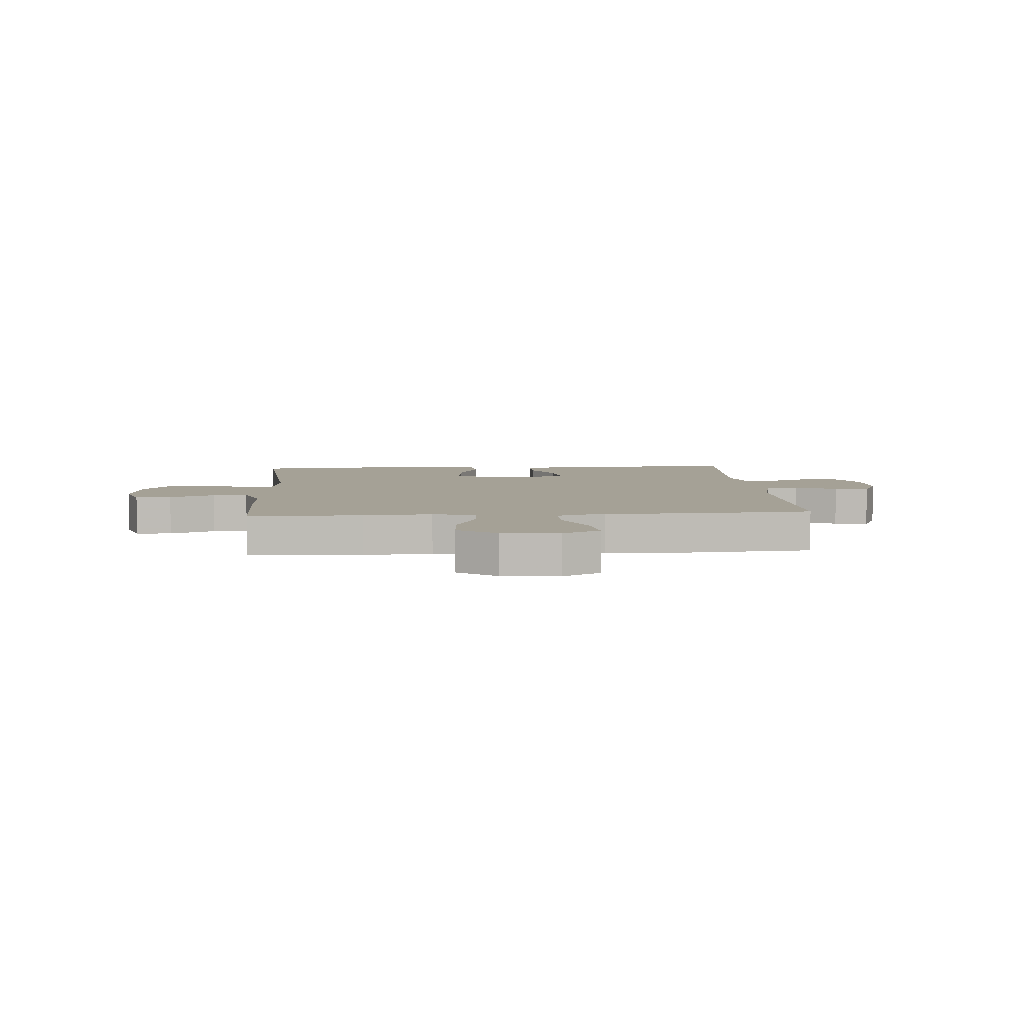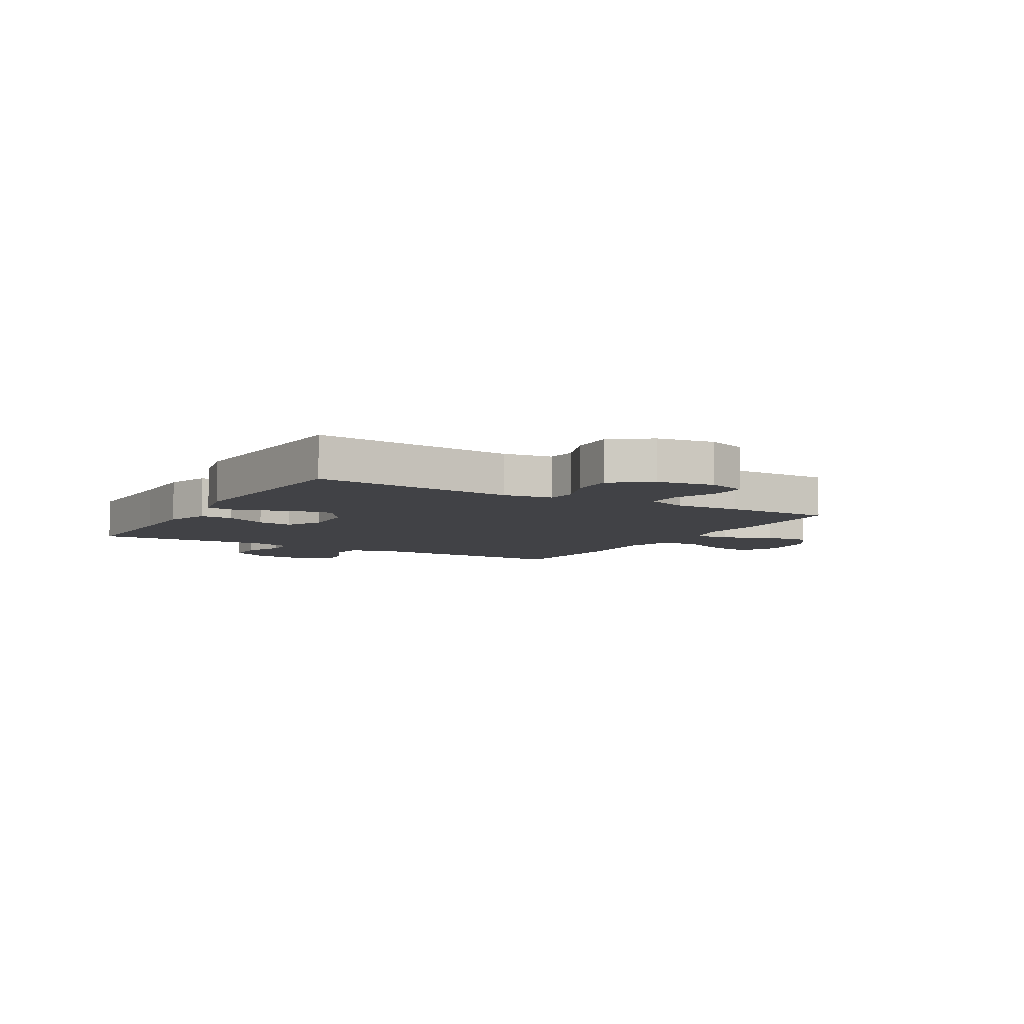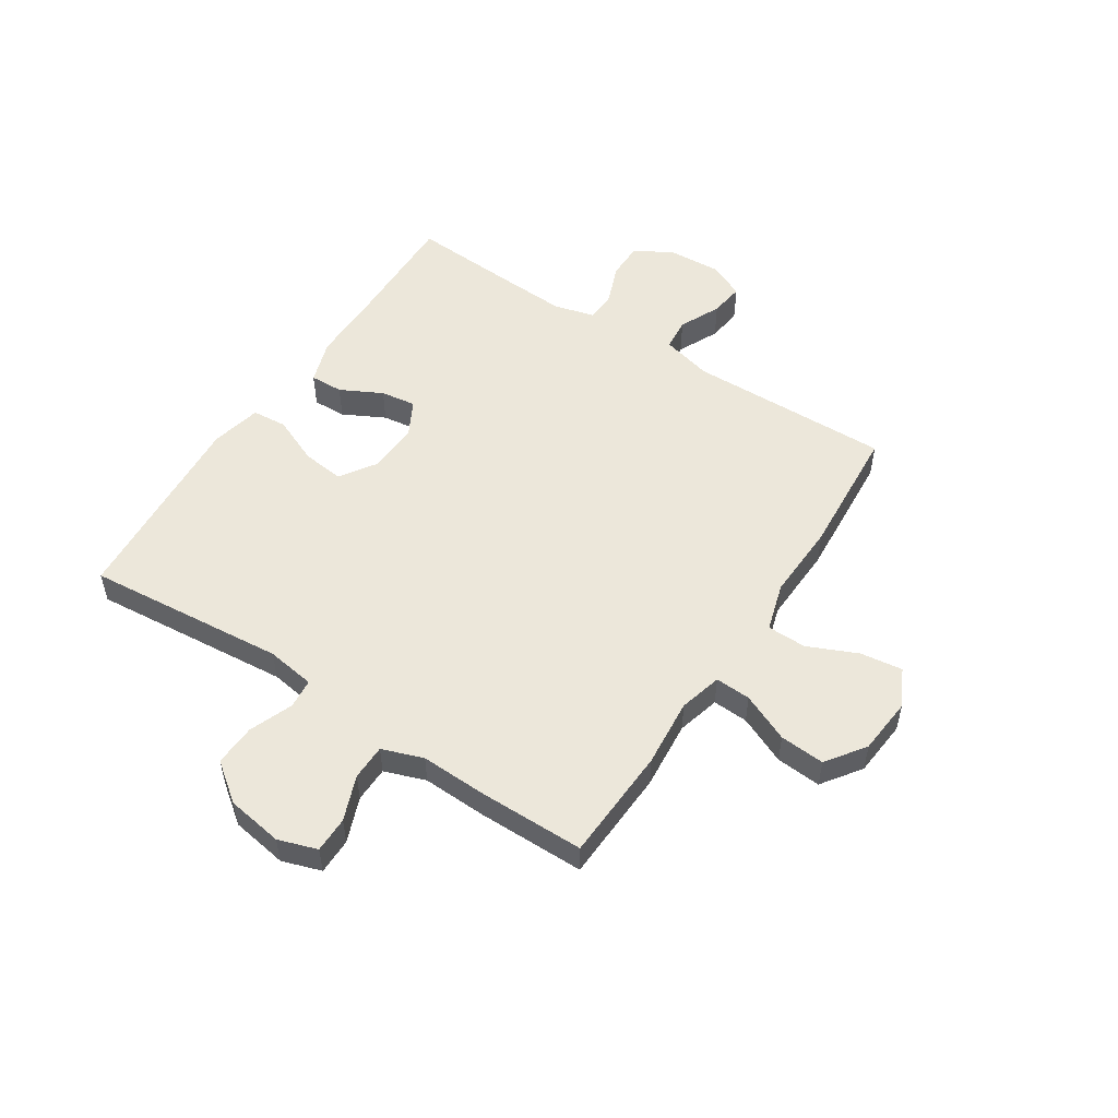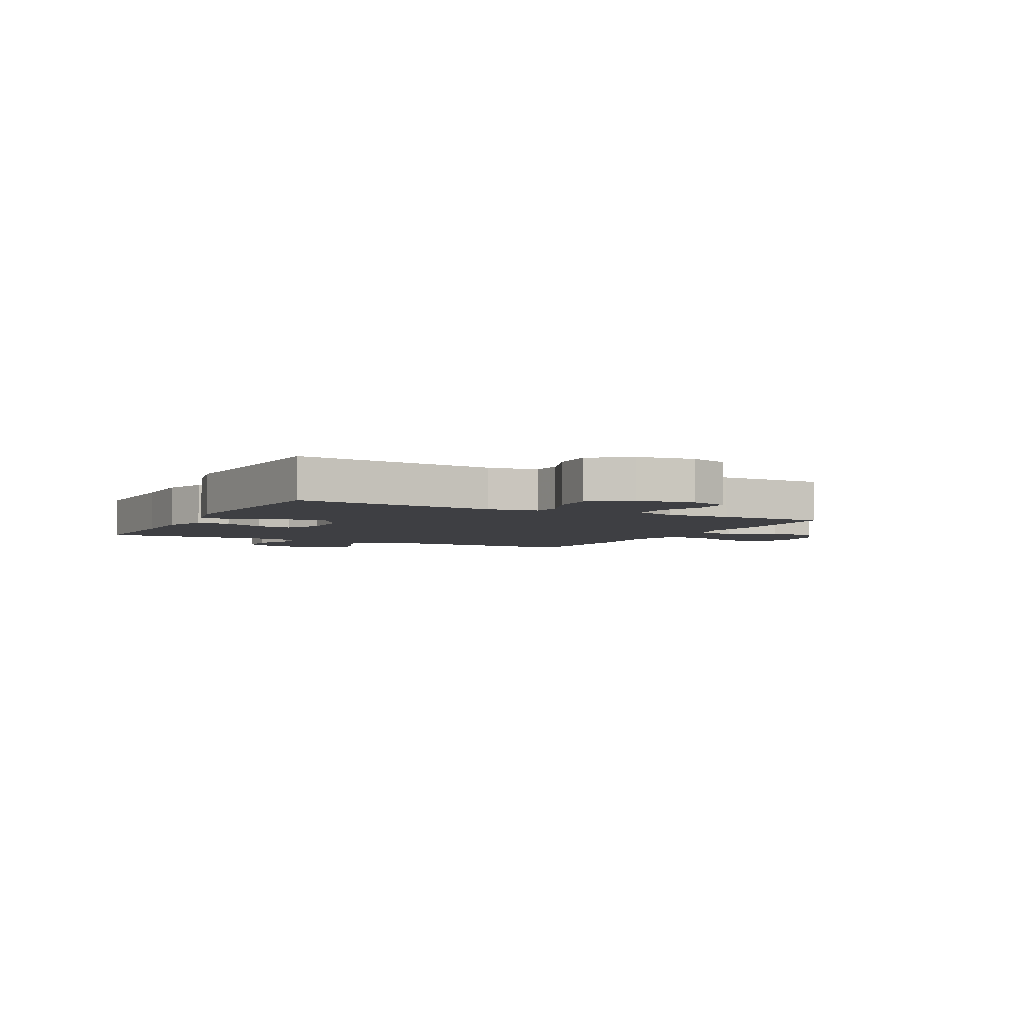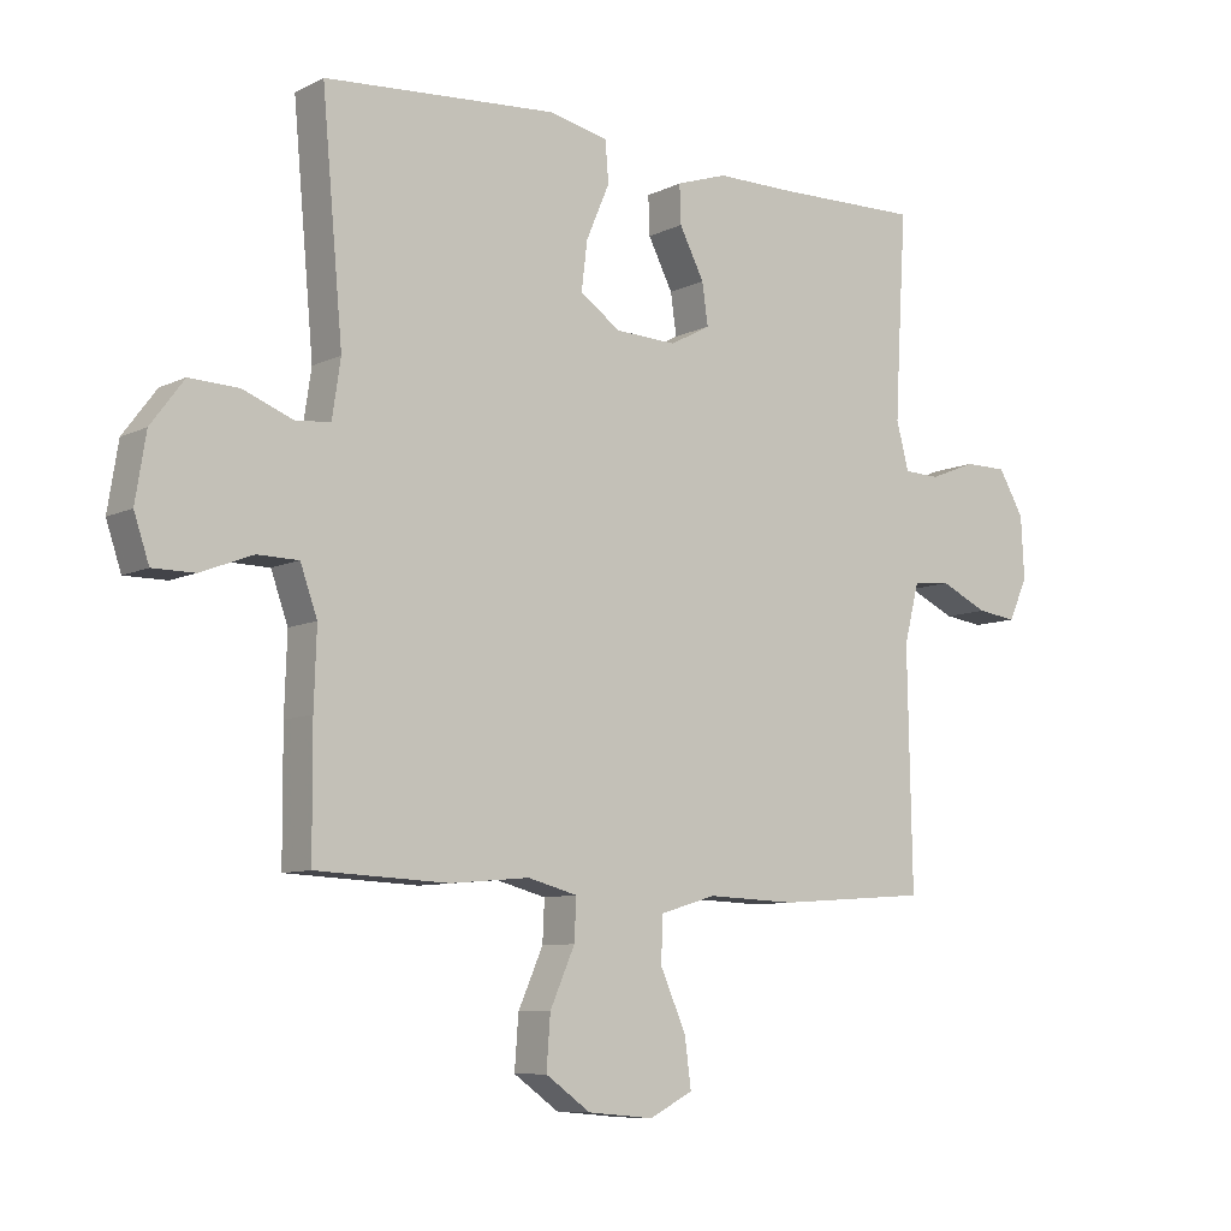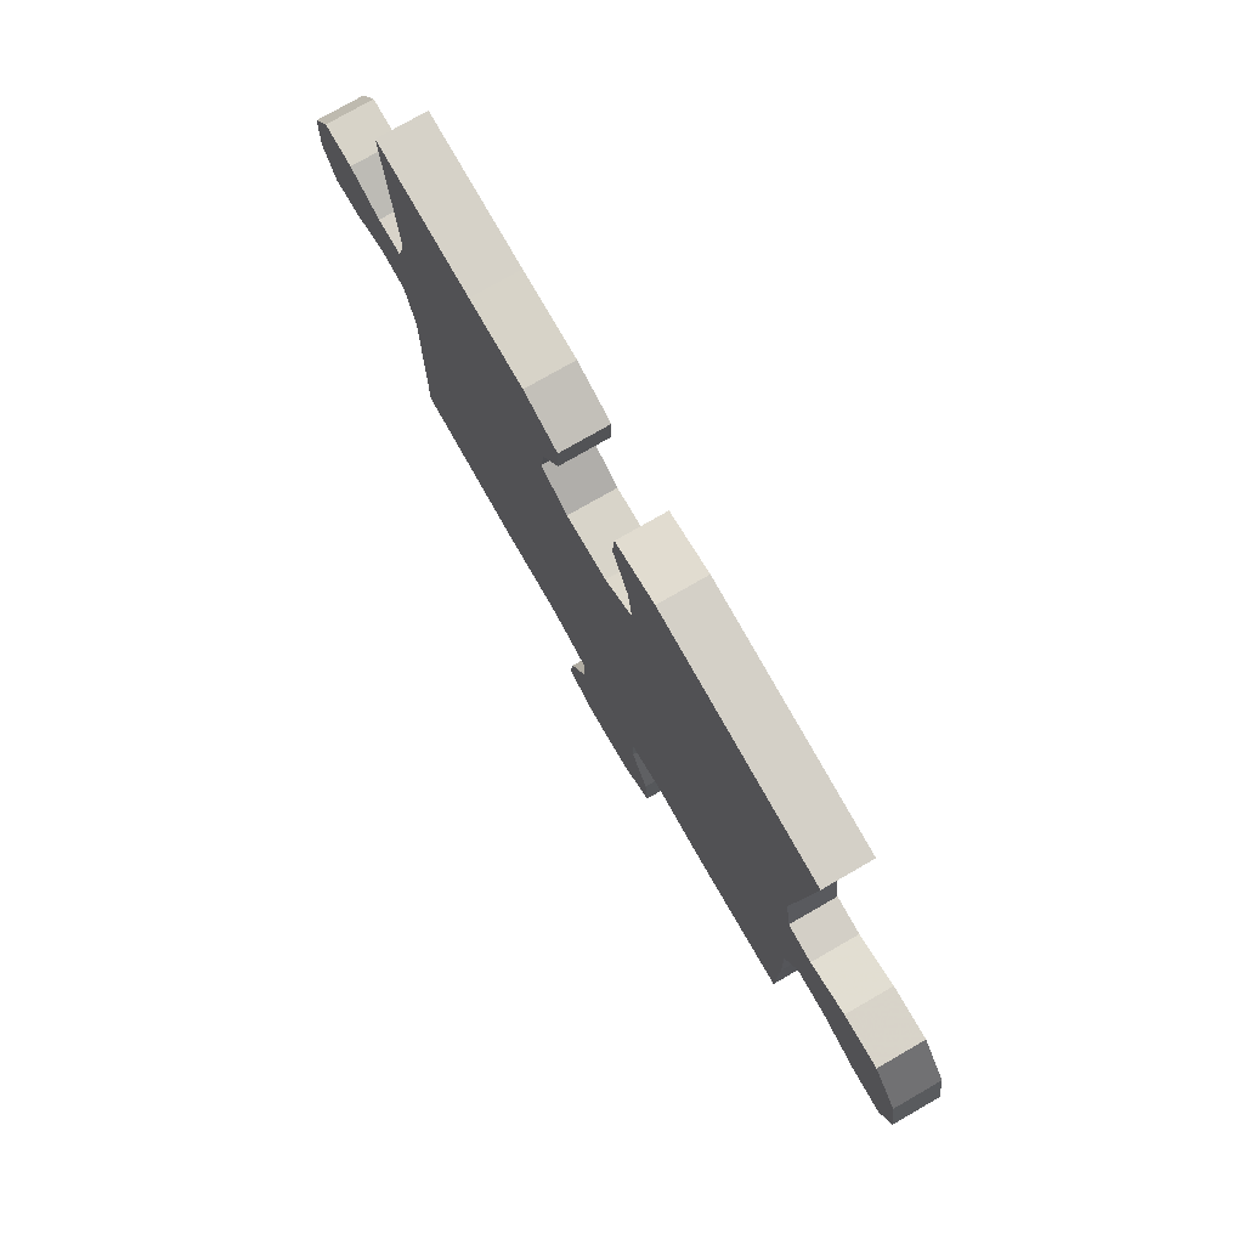
<metadata>
{"format":"obj","ext":"obj","renderer":"f3d","projection":"perspective","resolution":1024,"background":"white","views":[{"elev":6.0,"azim":175.8,"up":"+Y"},{"elev":-6.7,"azim":59.8,"up":"+Y"},{"elev":52.7,"azim":123.1,"up":"+Y"},{"elev":-4.2,"azim":62.5,"up":"+Y"},{"elev":-8.4,"azim":142.5,"up":"+Z"},{"elev":77.1,"azim":60.1,"up":"+Z"}]}
</metadata>
<code>
v -0.5 0.07 0.5
v -0.28 0.07 0.495
v -0.155 0.07 0.495
v -0.077 0.07 0.469
v -0.079 0.07 0.41
v -0.117 0.07 0.336
v -0.126 0.07 0.273
v -0.064 0.07 0.24
v 0.029 0.07 0.244
v 0.092 0.07 0.286
v 0.083 0.07 0.361
v 0.047 0.07 0.445
v 0.052 0.07 0.507
v 0.142 0.07 0.527
v 0.5 0.07 0.5
v 0.468 0.07 0.145
v 0.481 0.07 0.058
v 0.534 0.07 0.053
v 0.611 0.07 0.083
v 0.686 0.07 0.086
v 0.737 0.07 0.018
v 0.753 0.07 -0.082
v 0.73 0.07 -0.151
v 0.666 0.07 -0.151
v 0.586 0.07 -0.12
v 0.523 0.07 -0.121
v 0.497 0.07 -0.194
v 0.501 0.07 -0.31
v 0.5 0.07 -0.5
v 0.297 0.07 -0.509
v 0.175 0.07 -0.498
v 0.099 0.07 -0.518
v 0.102 0.07 -0.581
v 0.14 0.07 -0.667
v 0.146 0.07 -0.747
v 0.077 0.07 -0.796
v -0.024 0.07 -0.805
v -0.091 0.07 -0.771
v -0.081 0.07 -0.696
v -0.042 0.07 -0.608
v -0.043 0.07 -0.538
v -0.13 0.07 -0.512
v -0.267 0.07 -0.517
v -0.5 0.07 -0.5
v -0.493 0.07 -0.139
v -0.516 0.07 -0.049
v -0.574 0.07 -0.043
v -0.647 0.07 -0.077
v -0.708 0.07 -0.085
v -0.737 0.07 -0.021
v -0.732 0.07 0.074
v -0.693 0.07 0.141
v -0.627 0.07 0.141
v -0.556 0.07 0.113
v -0.501 0.07 0.115
v -0.482 0.07 0.188
v -0.488 0.07 0.302
v -0.5 0 0.5
v -0.28 0 0.495
v -0.155 0 0.495
v -0.077 0 0.469
v -0.079 0 0.41
v -0.117 0 0.336
v -0.126 0 0.273
v -0.064 0 0.24
v 0.029 0 0.244
v 0.092 0 0.286
v 0.083 0 0.361
v 0.047 0 0.445
v 0.052 0 0.507
v 0.142 0 0.527
v 0.5 0 0.5
v 0.468 0 0.145
v 0.481 0 0.058
v 0.534 0 0.053
v 0.611 0 0.083
v 0.686 0 0.086
v 0.737 0 0.018
v 0.753 0 -0.082
v 0.73 0 -0.151
v 0.666 0 -0.151
v 0.586 0 -0.12
v 0.523 0 -0.121
v 0.497 0 -0.194
v 0.501 0 -0.31
v 0.5 0 -0.5
v 0.297 0 -0.509
v 0.175 0 -0.498
v 0.099 0 -0.518
v 0.102 0 -0.581
v 0.14 0 -0.667
v 0.146 0 -0.747
v 0.077 0 -0.796
v -0.024 0 -0.805
v -0.091 0 -0.771
v -0.081 0 -0.696
v -0.042 0 -0.608
v -0.043 0 -0.538
v -0.13 0 -0.512
v -0.267 0 -0.517
v -0.5 0 -0.5
v -0.493 0 -0.139
v -0.516 0 -0.049
v -0.574 0 -0.043
v -0.647 0 -0.077
v -0.708 0 -0.085
v -0.737 0 -0.021
v -0.732 0 0.074
v -0.693 0 0.141
v -0.627 0 0.141
v -0.556 0 0.113
v -0.501 0 0.115
v -0.482 0 0.188
v -0.488 0 0.302
f 52 53 54
f 51 52 54
f 50 51 54
f 49 50 54
f 48 49 54
f 47 48 54
f 46 47 54 55
f 45 46 55 56
f 44 45 56
f 43 44 56
f 42 43 56
f 38 39 40
f 37 38 40
f 36 37 40
f 35 36 40
f 34 35 40
f 33 34 40
f 32 33 40 41
f 42 56 57
f 41 42 57
f 32 41 57
f 31 32 57
f 31 57 1
f 30 31 1
f 29 30 1
f 28 29 1
f 27 28 1
f 23 24 25
f 22 23 25
f 21 22 25
f 20 21 25
f 19 20 25
f 18 19 25
f 14 15 16
f 13 14 16
f 12 13 16
f 11 12 16
f 10 11 16 17
f 9 10 17
f 8 9 17
f 4 5 6
f 3 4 6
f 2 3 6
f 2 6 7
f 1 2 7
f 26 27 1 7
f 17 18 25 26
f 8 17 26
f 7 8 26
f 111 110 109
f 111 109 108
f 111 108 107
f 111 107 106
f 111 106 105
f 111 105 104
f 112 111 104 103
f 113 112 103 102
f 113 102 101
f 113 101 100
f 113 100 99
f 97 96 95
f 97 95 94
f 97 94 93
f 97 93 92
f 97 92 91
f 97 91 90
f 98 97 90 89
f 114 113 99
f 114 99 98
f 114 98 89
f 114 89 88
f 58 114 88
f 58 88 87
f 58 87 86
f 58 86 85
f 58 85 84
f 82 81 80
f 82 80 79
f 82 79 78
f 82 78 77
f 82 77 76
f 82 76 75
f 73 72 71
f 73 71 70
f 73 70 69
f 73 69 68
f 74 73 68 67
f 74 67 66
f 74 66 65
f 63 62 61
f 63 61 60
f 63 60 59
f 64 63 59
f 64 59 58
f 64 58 84 83
f 83 82 75 74
f 83 74 65
f 83 65 64
f 1 58 59 2
f 2 59 60 3
f 3 60 61 4
f 4 61 62 5
f 5 62 63 6
f 6 63 64 7
f 7 64 65 8
f 8 65 66 9
f 9 66 67 10
f 10 67 68 11
f 11 68 69 12
f 12 69 70 13
f 13 70 71 14
f 14 71 72 15
f 15 72 73 16
f 16 73 74 17
f 17 74 75 18
f 18 75 76 19
f 19 76 77 20
f 20 77 78 21
f 21 78 79 22
f 22 79 80 23
f 23 80 81 24
f 24 81 82 25
f 25 82 83 26
f 26 83 84 27
f 27 84 85 28
f 28 85 86 29
f 29 86 87 30
f 30 87 88 31
f 31 88 89 32
f 32 89 90 33
f 33 90 91 34
f 34 91 92 35
f 35 92 93 36
f 36 93 94 37
f 37 94 95 38
f 38 95 96 39
f 39 96 97 40
f 40 97 98 41
f 41 98 99 42
f 42 99 100 43
f 43 100 101 44
f 44 101 102 45
f 45 102 103 46
f 46 103 104 47
f 47 104 105 48
f 48 105 106 49
f 49 106 107 50
f 50 107 108 51
f 51 108 109 52
f 52 109 110 53
f 53 110 111 54
f 54 111 112 55
f 55 112 113 56
f 56 113 114 57
f 57 114 58 1

</code>
